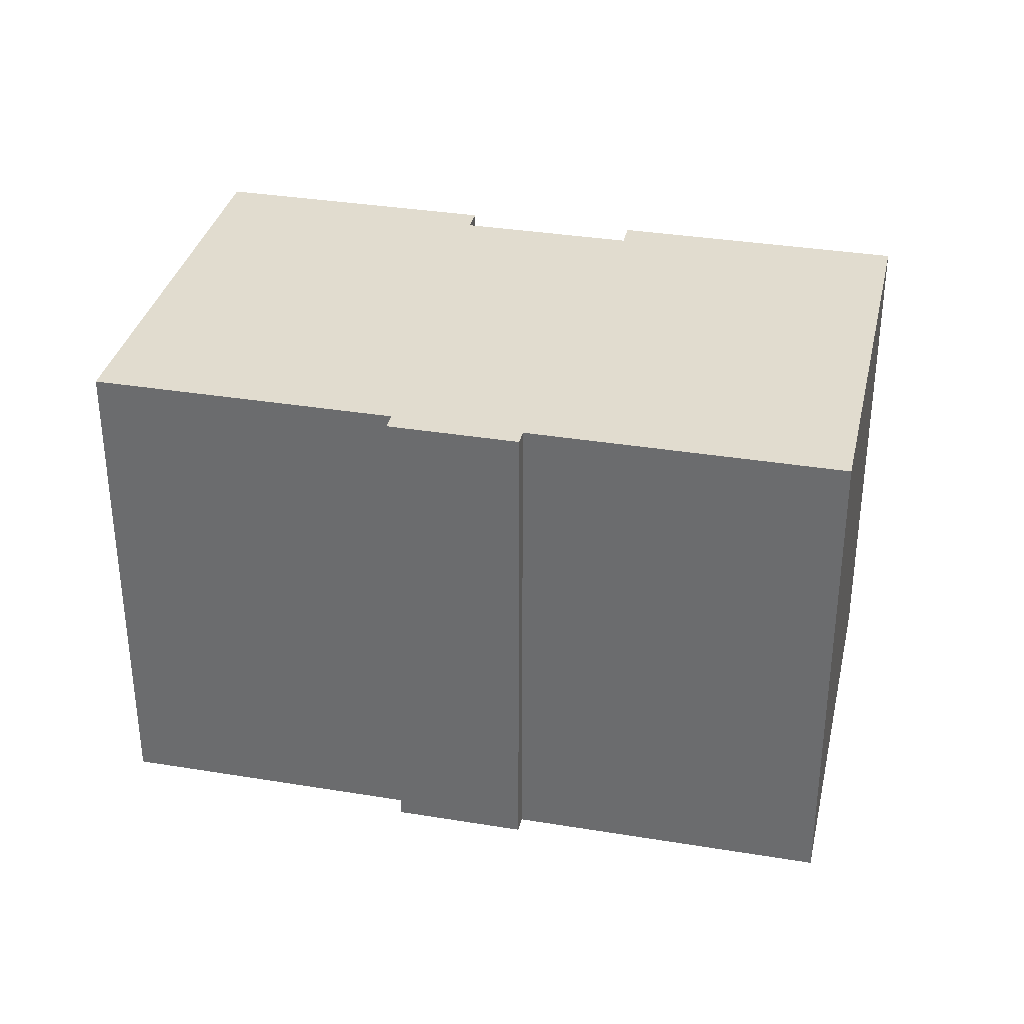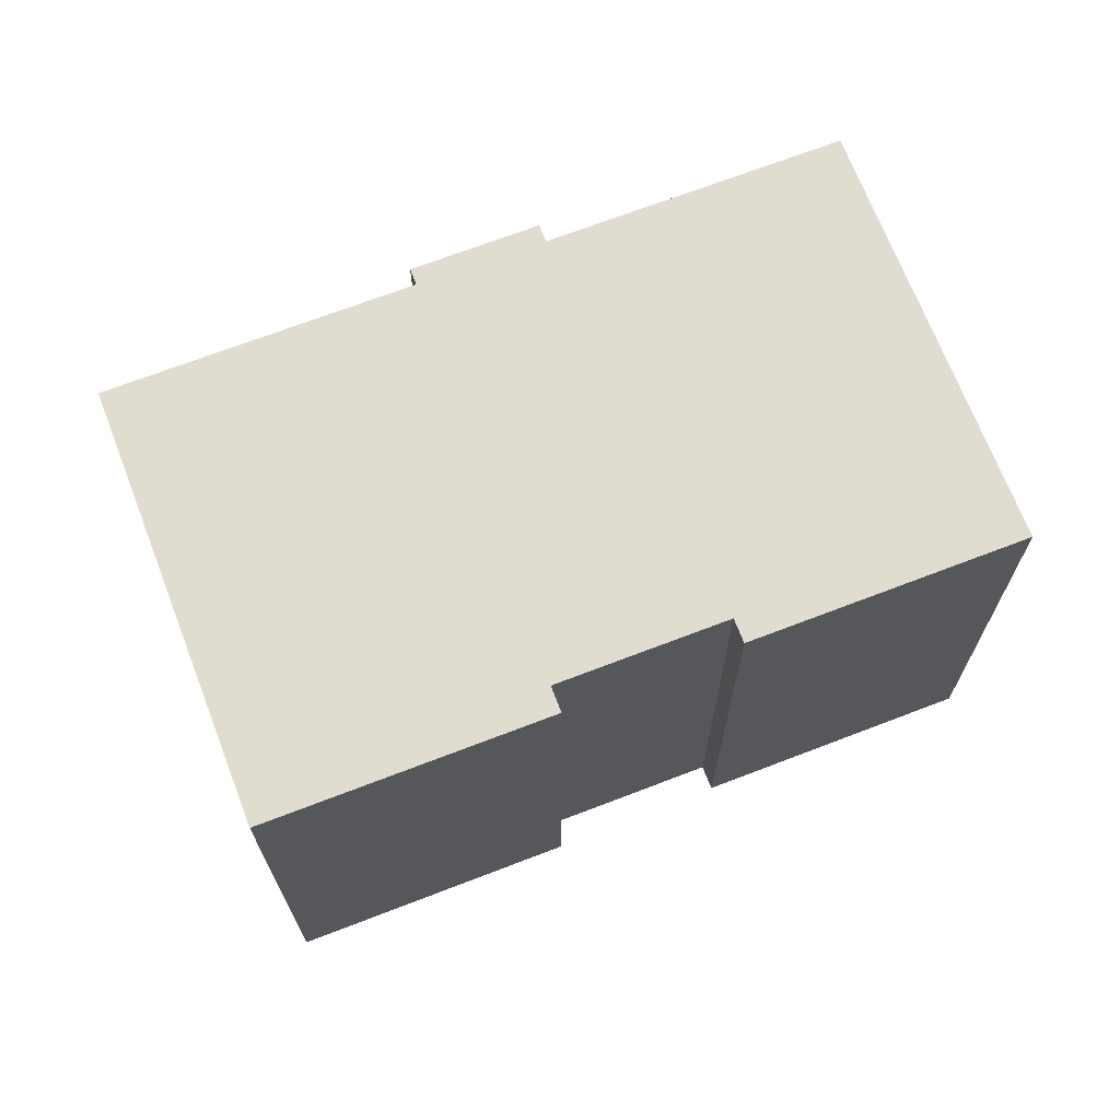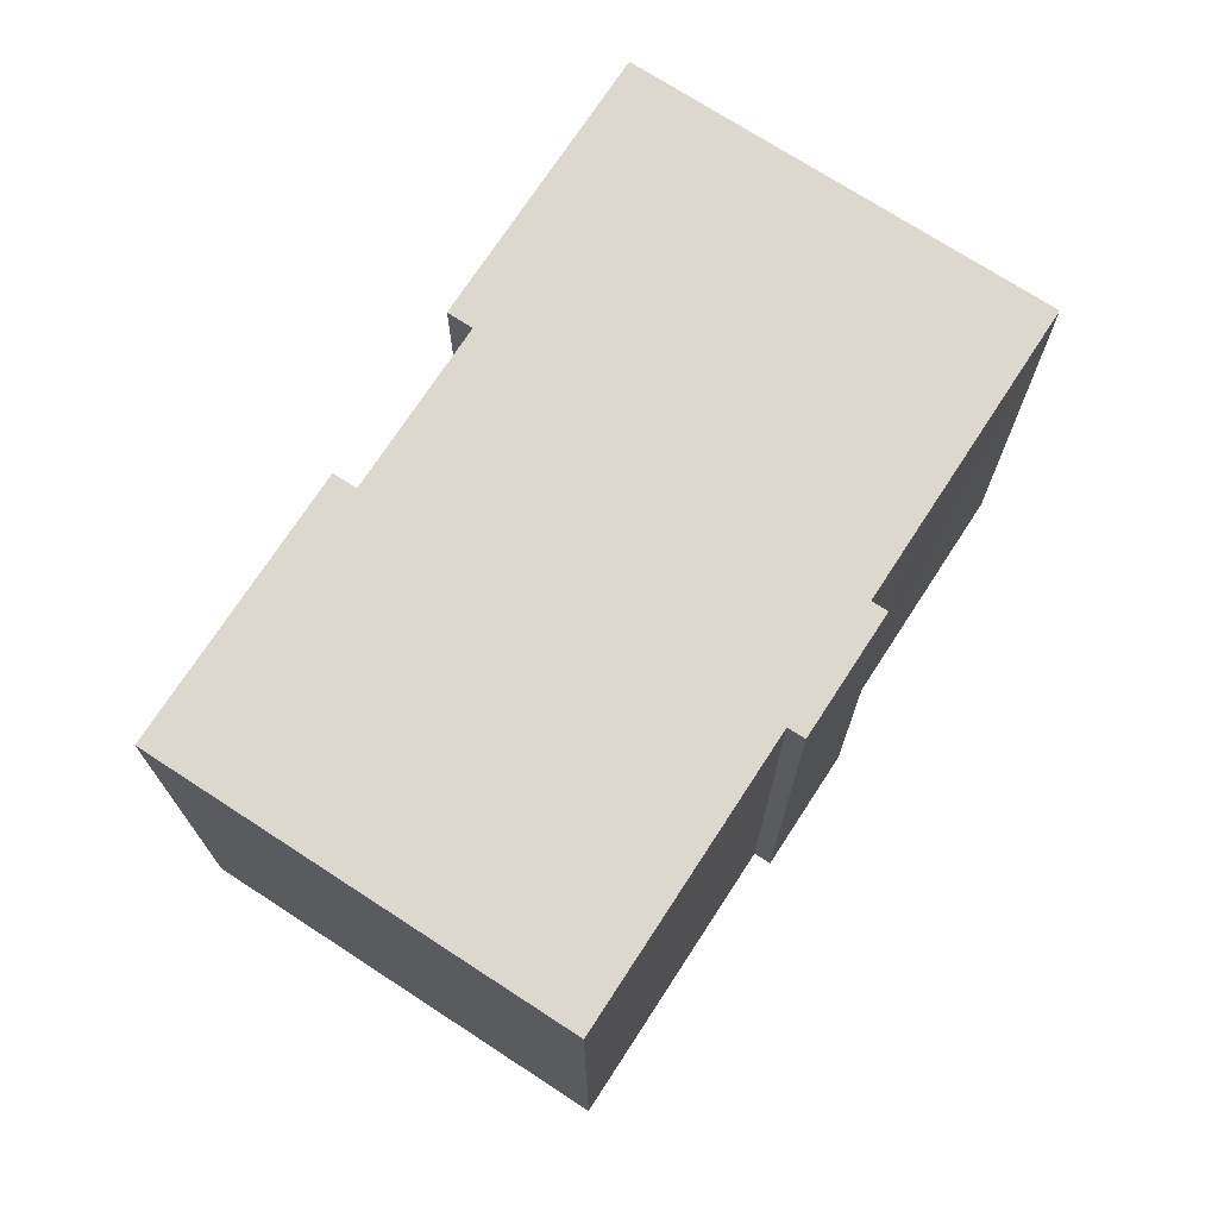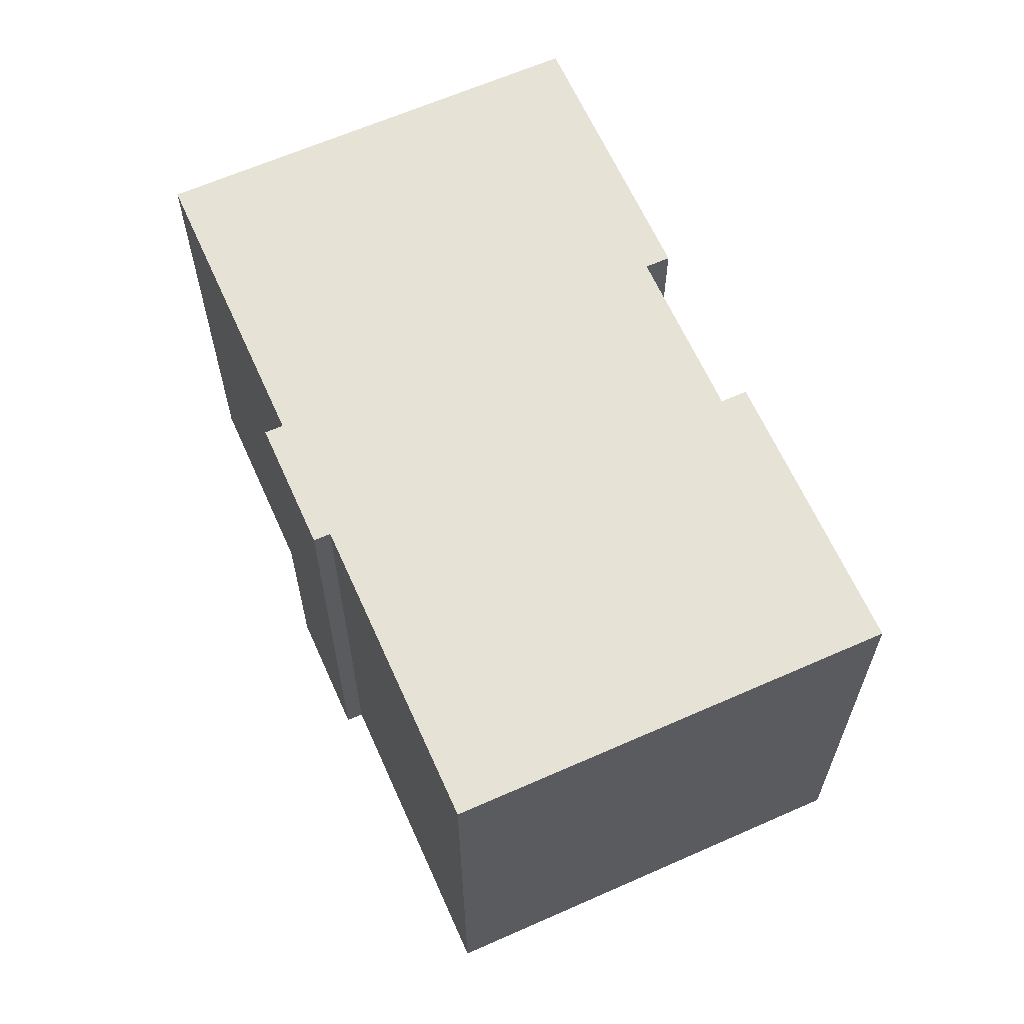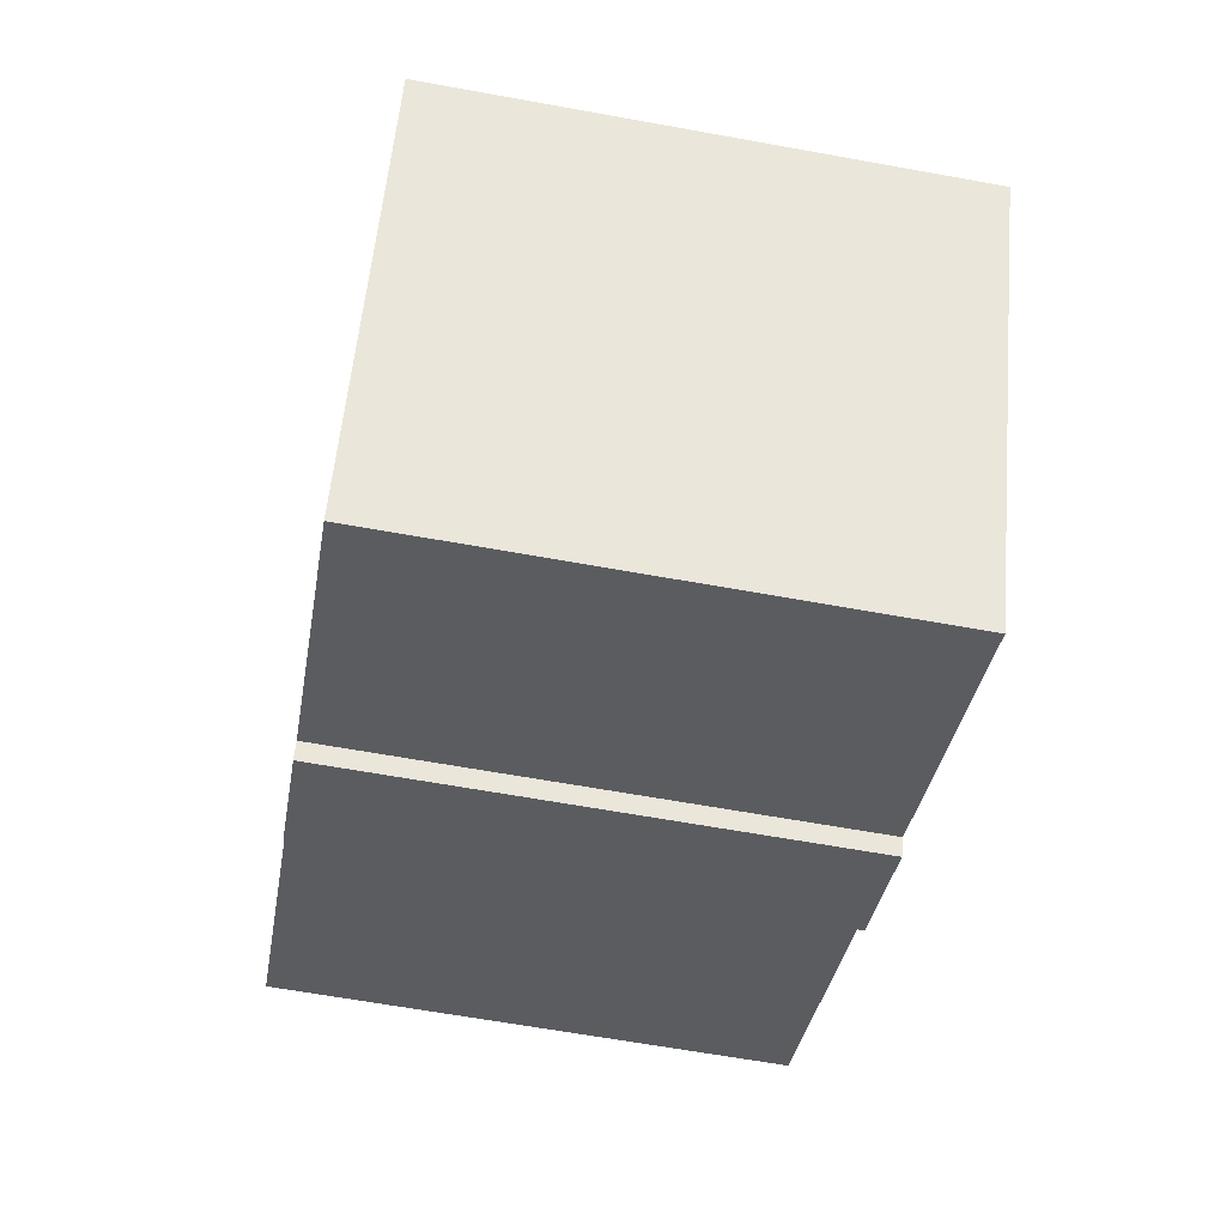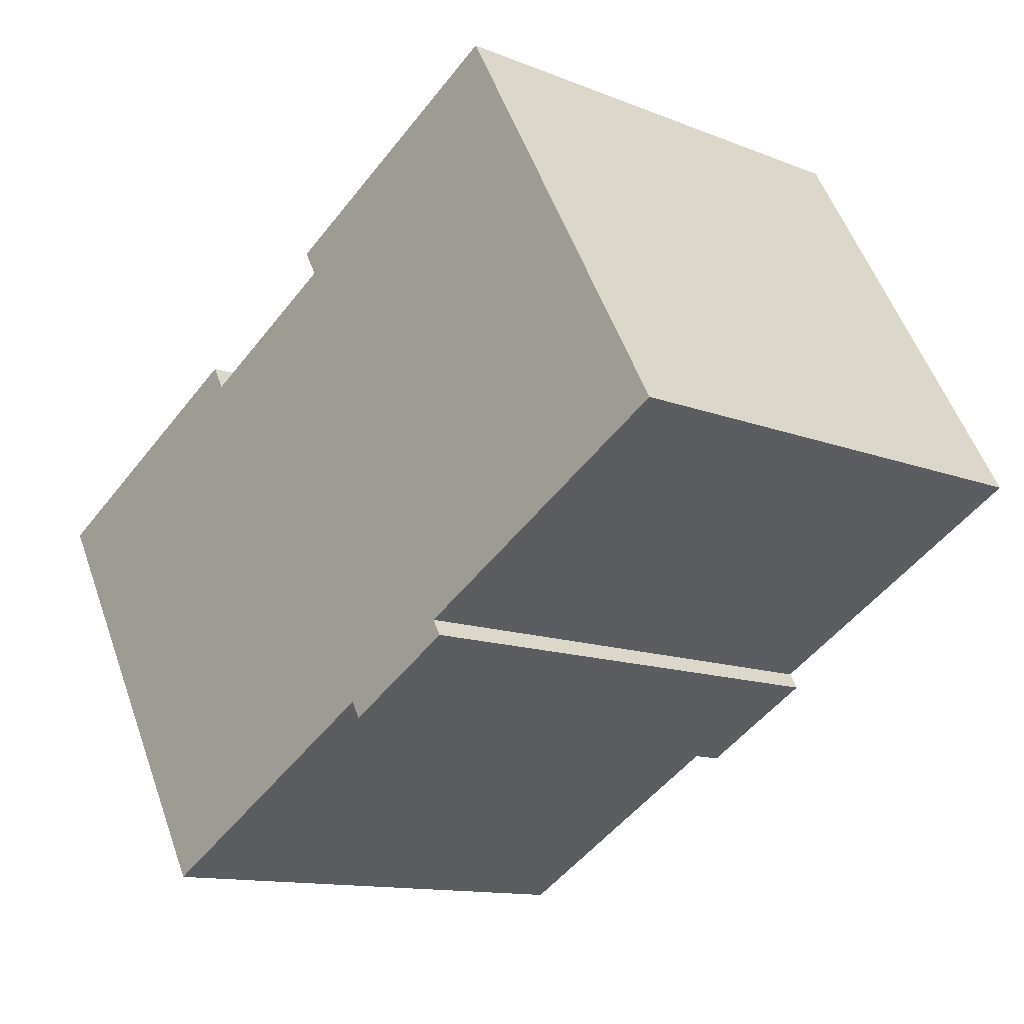
<metadata>
{"format":"obj","ext":"obj","renderer":"f3d","projection":"perspective","resolution":1024,"background":"white","views":[{"elev":34.2,"azim":-137.9,"up":"+Y"},{"elev":69.5,"azim":8.5,"up":"+Y"},{"elev":72.6,"azim":152.6,"up":"+Y"},{"elev":63.9,"azim":-84.5,"up":"+Y"},{"elev":-63.7,"azim":79.6,"up":"+Z"},{"elev":-12.4,"azim":-133.0,"up":"+Z"}]}
</metadata>
<code>
v  17.85 13.53 -9.97
v  16.99 13.53 4.208
v  23.72 13.53 0.393
v  16.65 13.53 3.61
v  12.49 13.53 5.972
v  10.32 13.53 -6.393
v  7.446 13.53 -4.225
v  10.57 13.53 -5.955
v  7.216 13.53 -4.63
v  5.968 13.53 10.52
v  12.85 13.53 6.61
v  0 13.53 8.285e-16
v  17.8 13.53 -10.06
v  10.8 13.53 -6.083
v  4.673 13.53 -2.652
v  16.99 -2.577e-16 4.208
v  23.72 -2.406e-17 0.393
v  5.968 -6.439e-16 10.52
v  12.85 -4.047e-16 6.61
v  12.49 -3.657e-16 5.972
v  16.65 -2.21e-16 3.61
v  17.8 6.159e-16 -10.06
v  17.85 6.105e-16 -9.97
v  10.57 3.646e-16 -5.955
v  10.32 3.915e-16 -6.393
v  10.8 3.725e-16 -6.083
v  7.216 2.835e-16 -4.63
v  7.446 2.587e-16 -4.225
v  0 0 0
v  4.673 1.624e-16 -2.652
g defaultobject
f 1 2 3
f 2 1 4
f 4 1 5
f 6 7 8
f 7 6 9
f 5 10 11
f 10 5 12
f 12 5 1
f 12 1 8
f 8 1 13
f 8 13 14
f 12 8 7
f 12 7 15
f 16 3 2
f 3 16 17
f 18 11 10
f 11 18 19
f 20 4 5
f 4 20 21
f 17 1 3
f 1 17 13
f 13 17 22
f 22 17 23
f 24 6 8
f 6 24 25
f 19 5 11
f 5 19 20
f 22 14 13
f 14 22 8
f 8 22 24
f 24 22 26
f 25 9 6
f 9 25 27
f 28 15 7
f 15 28 12
f 12 28 29
f 29 28 30
f 27 7 9
f 7 27 28
f 29 10 12
f 10 29 18
f 21 2 4
f 2 21 16
f 25 28 27
f 28 20 30
f 20 28 21
f 21 28 24
f 24 28 25
f 21 24 26
f 21 26 22
f 21 22 16
f 16 22 17
f 17 22 23
f 30 18 29
f 18 30 19
f 19 30 20

</code>
